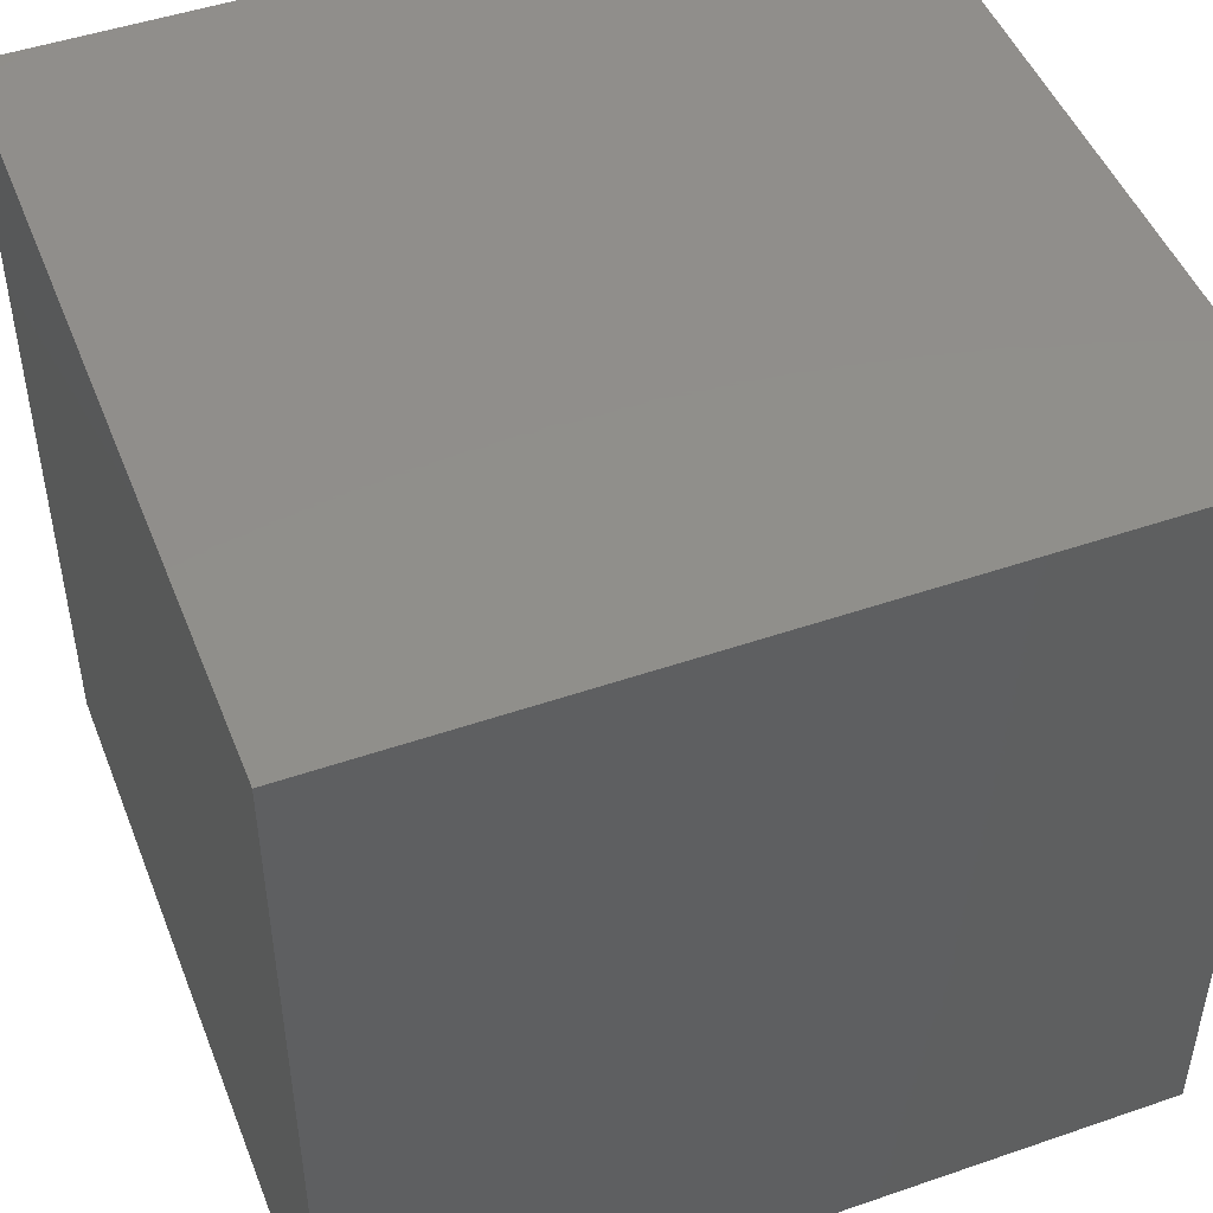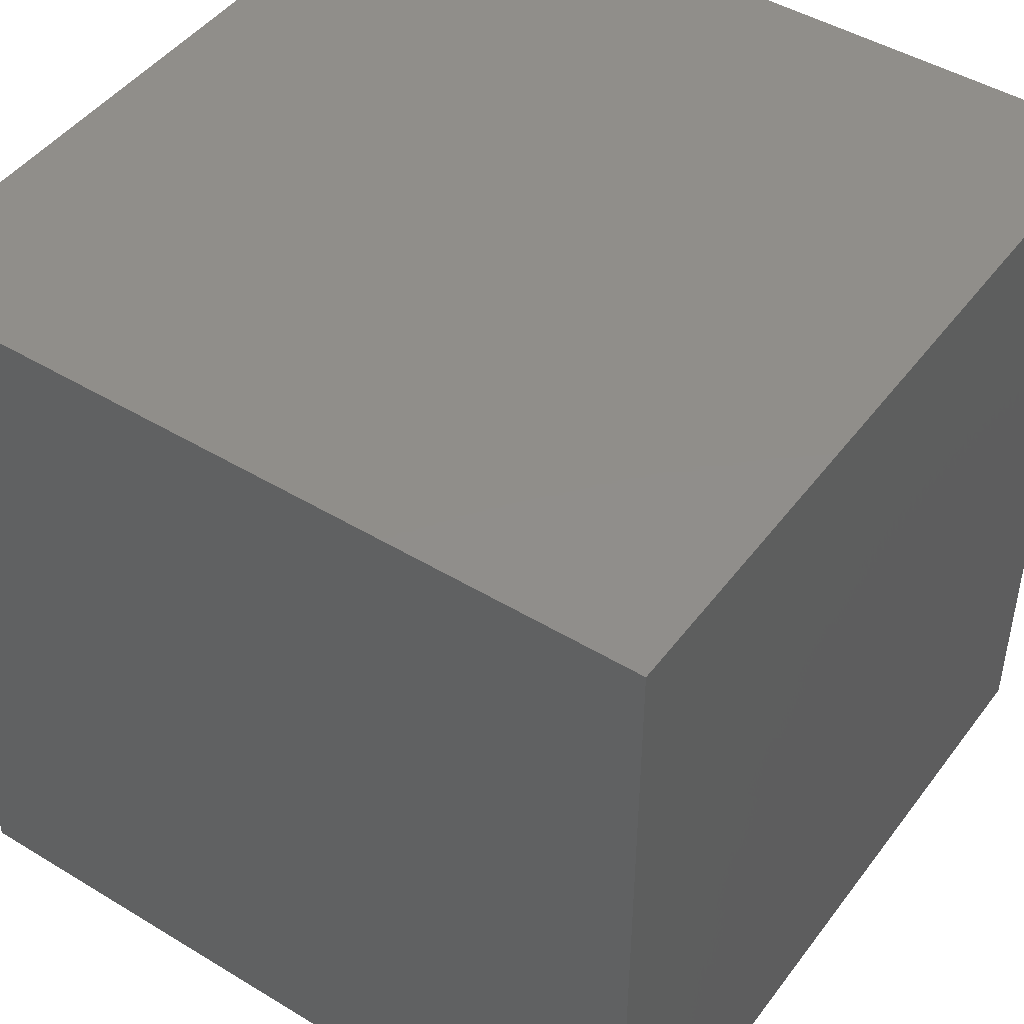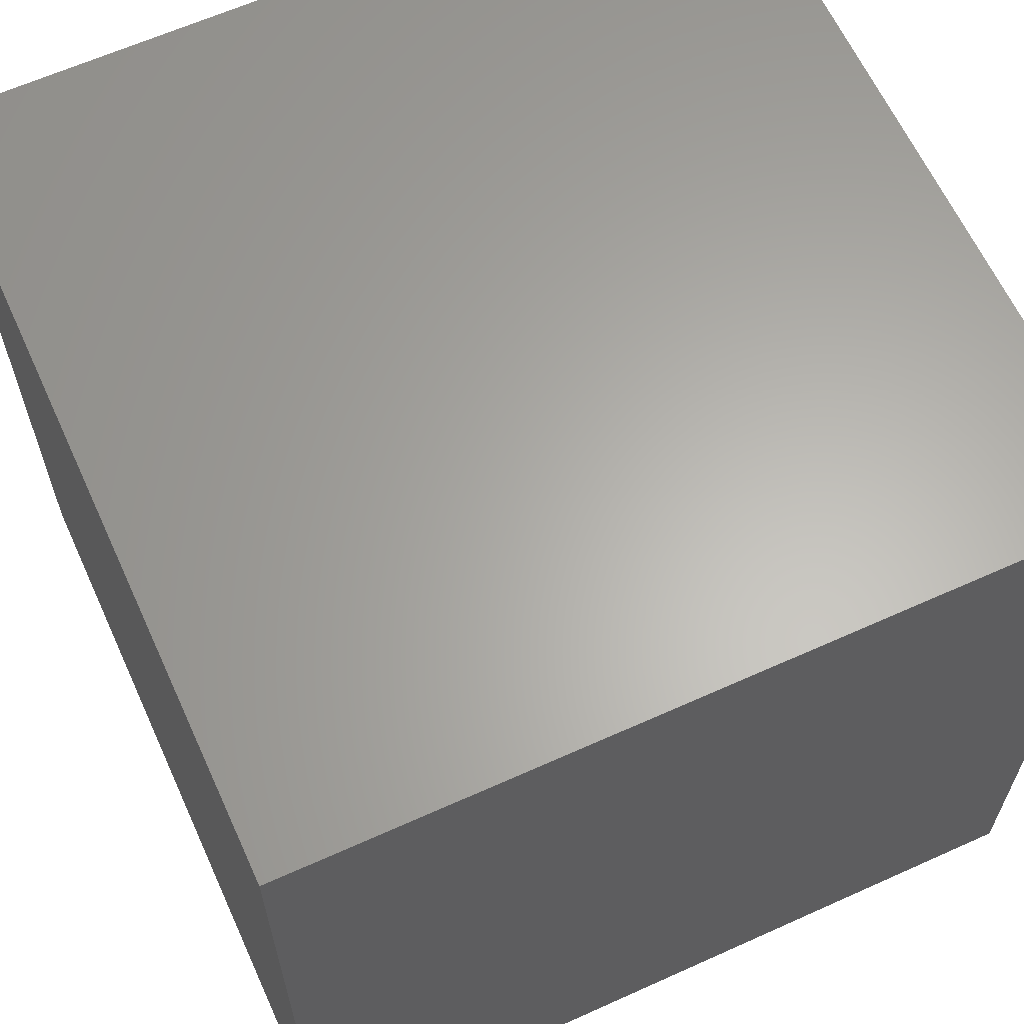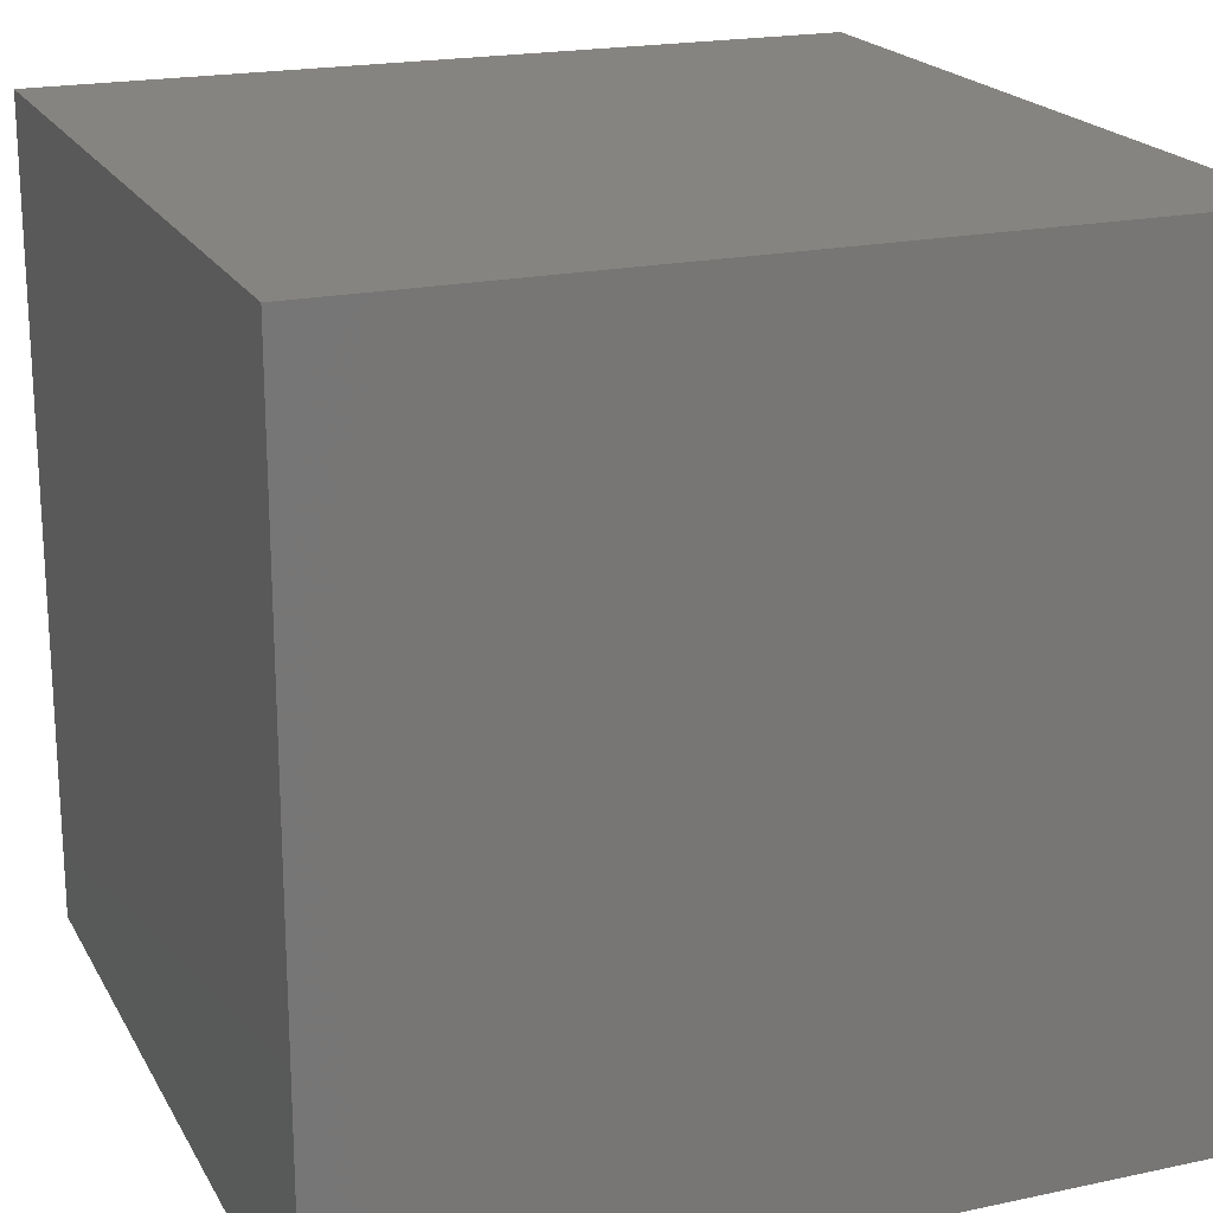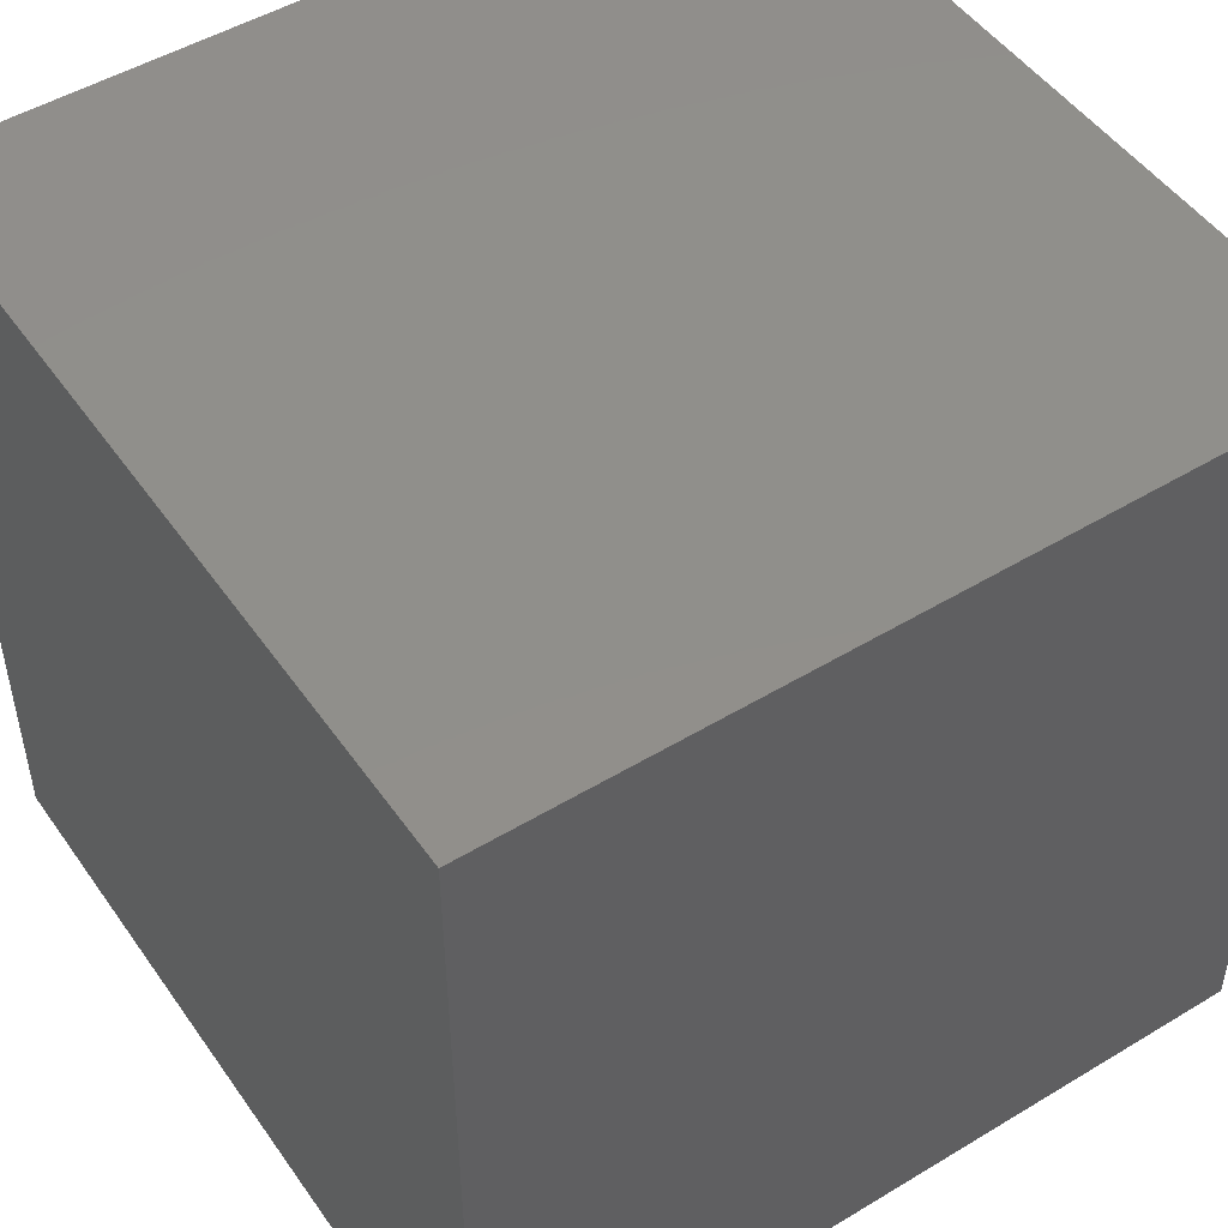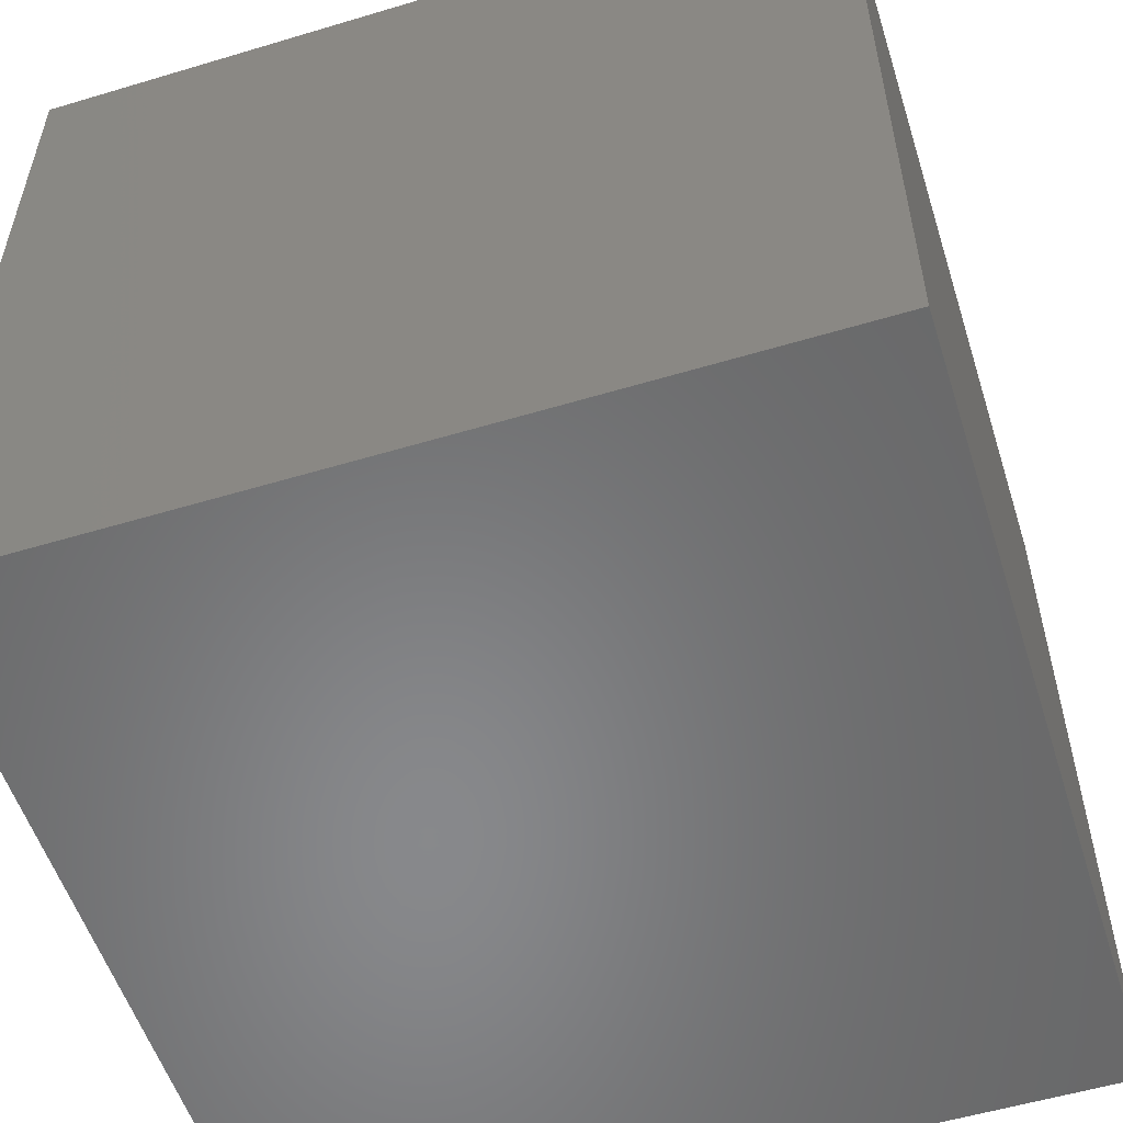
<metadata>
{"format":"stl","ext":"stl","renderer":"f3d","projection":"perspective","resolution":1024,"background":"white","views":[{"elev":48.1,"azim":-111.1,"up":"+Y"},{"elev":46.2,"azim":124.7,"up":"+Z"},{"elev":63.3,"azim":65.5,"up":"+Z"},{"elev":20.0,"azim":-111.5,"up":"+Z"},{"elev":49.4,"azim":146.3,"up":"+Y"},{"elev":-54.9,"azim":107.6,"up":"+Y"}]}
</metadata>
<code>
# stl→obj: 8 verts, 12 faces
v -2 5 6
v -3 5 6
v -2 4 6
v -3 4 6
v -2 4 5
v -3 4 5
v -2 5 5
v -3 5 5
f 1 2 3
f 3 2 4
f 5 6 7
f 7 6 8
f 4 6 3
f 3 6 5
f 2 8 4
f 4 8 6
f 1 7 2
f 2 7 8
f 3 5 1
f 1 5 7

</code>
